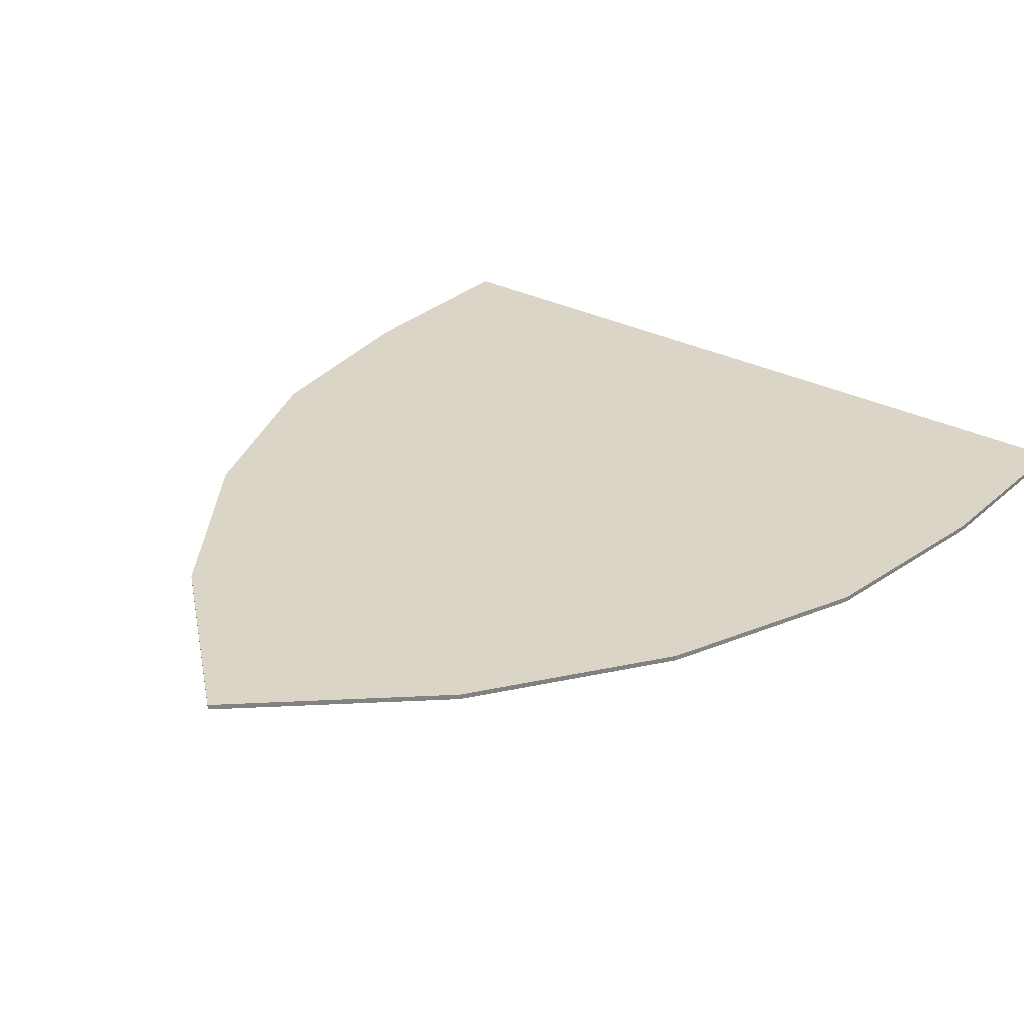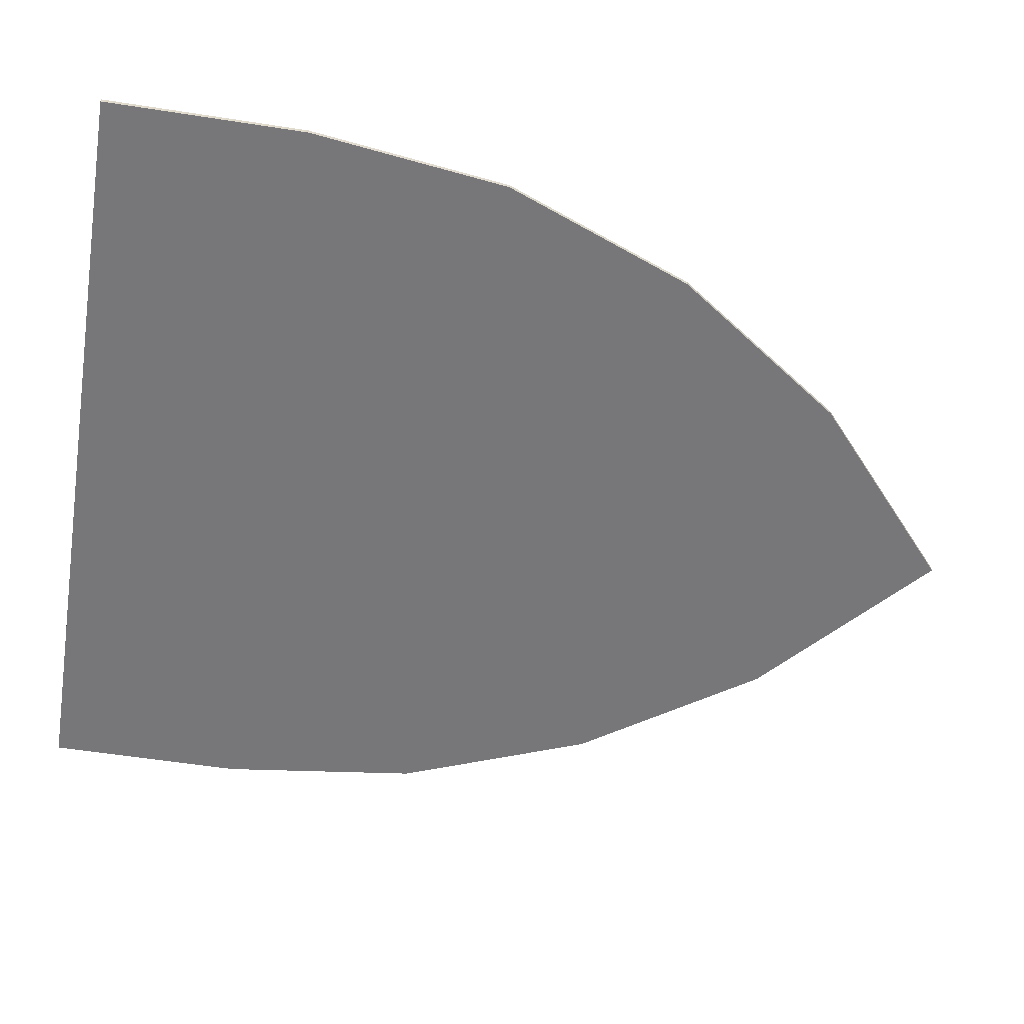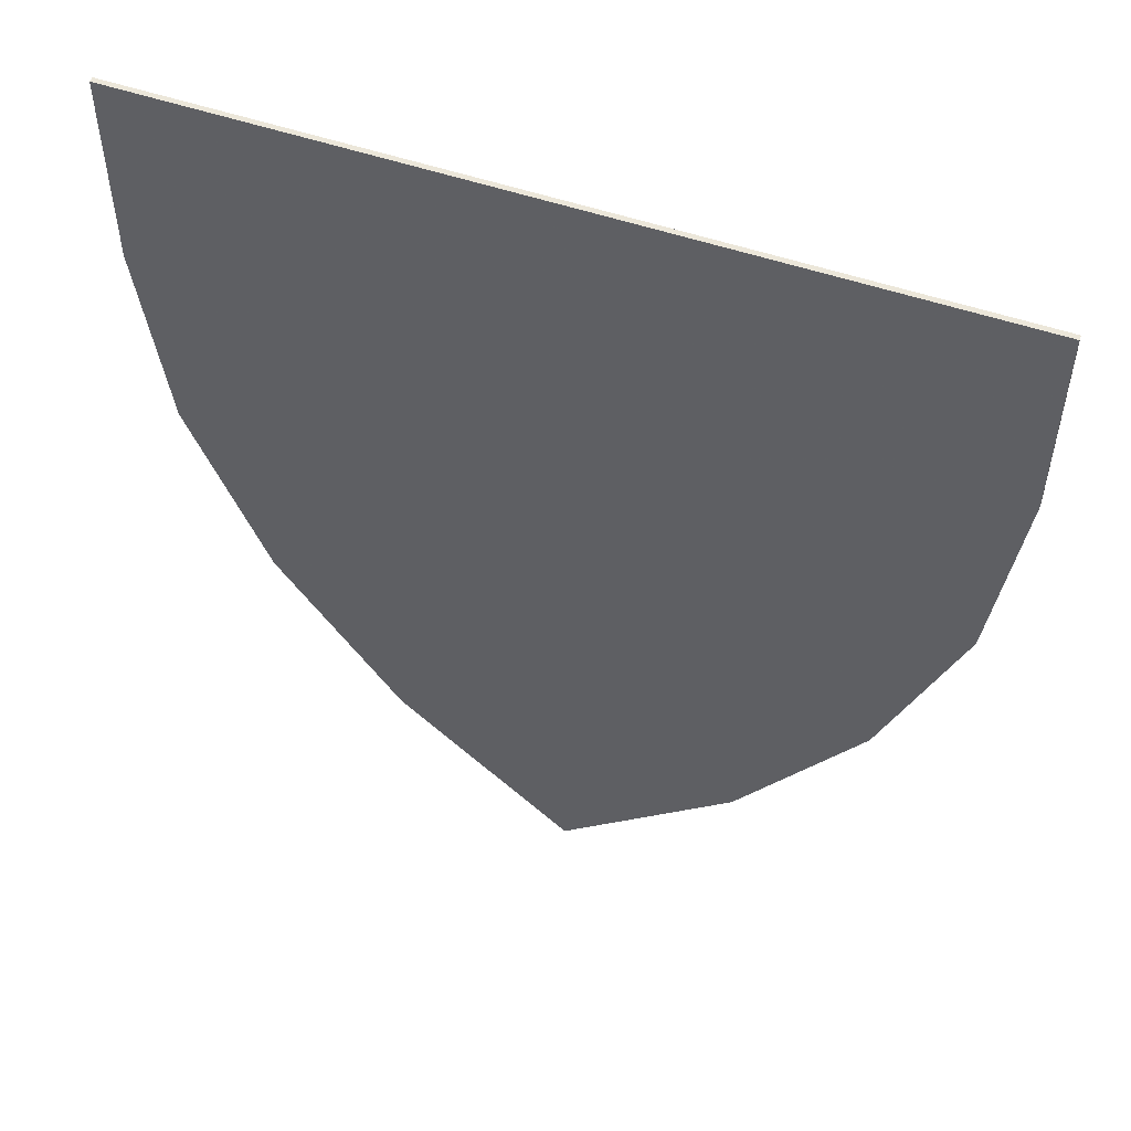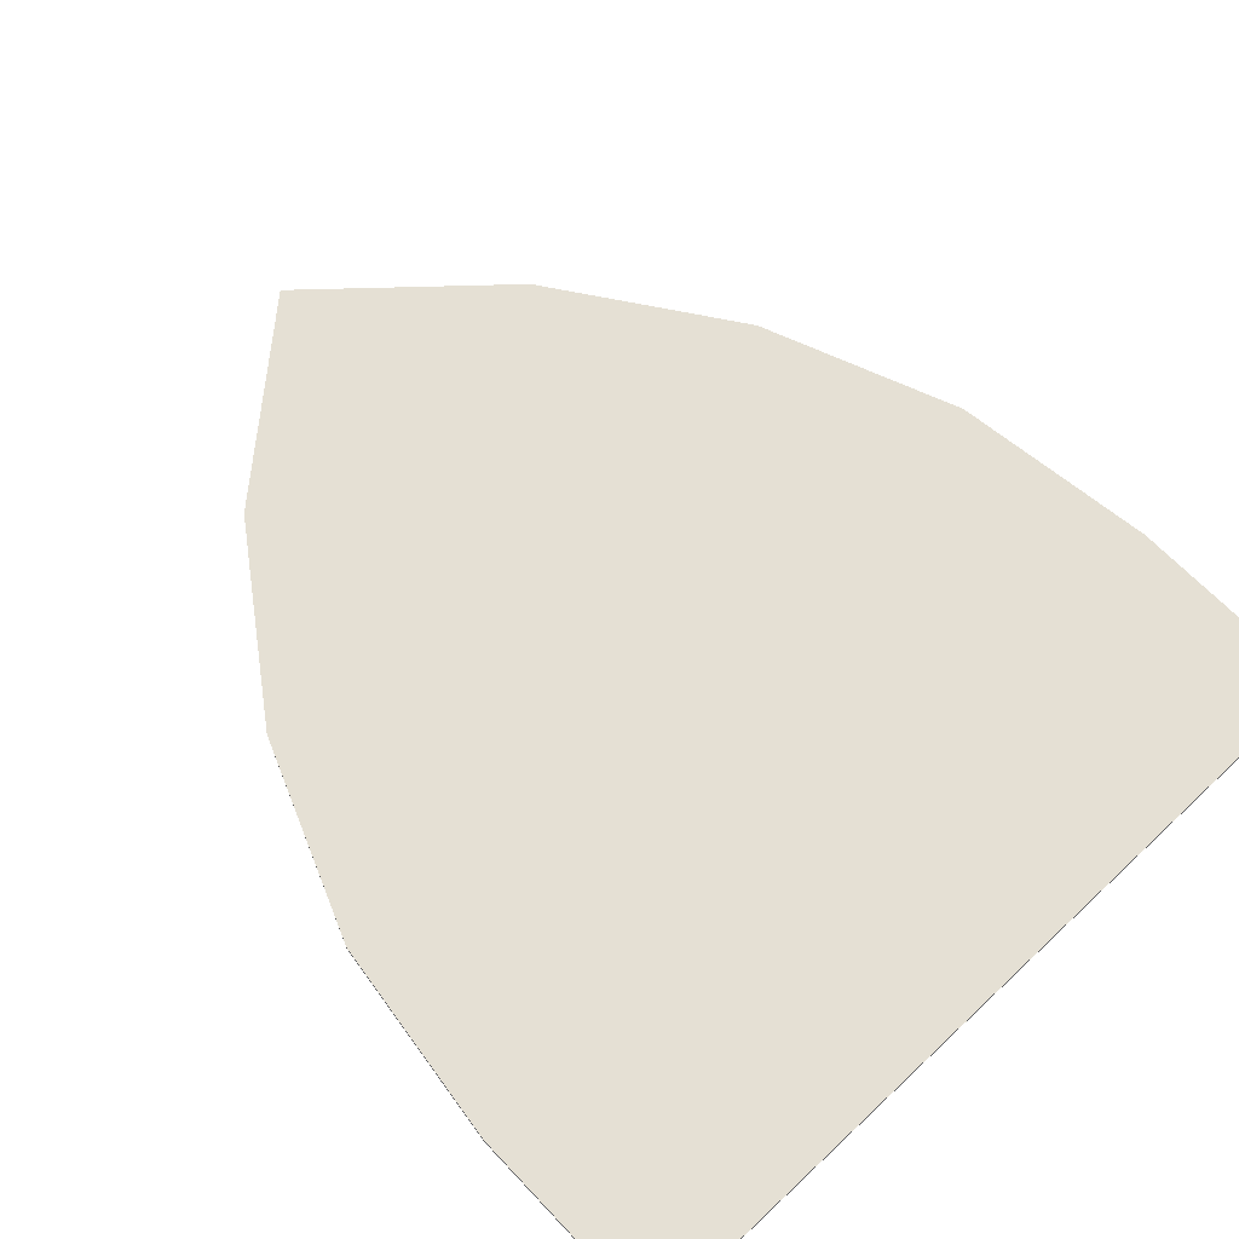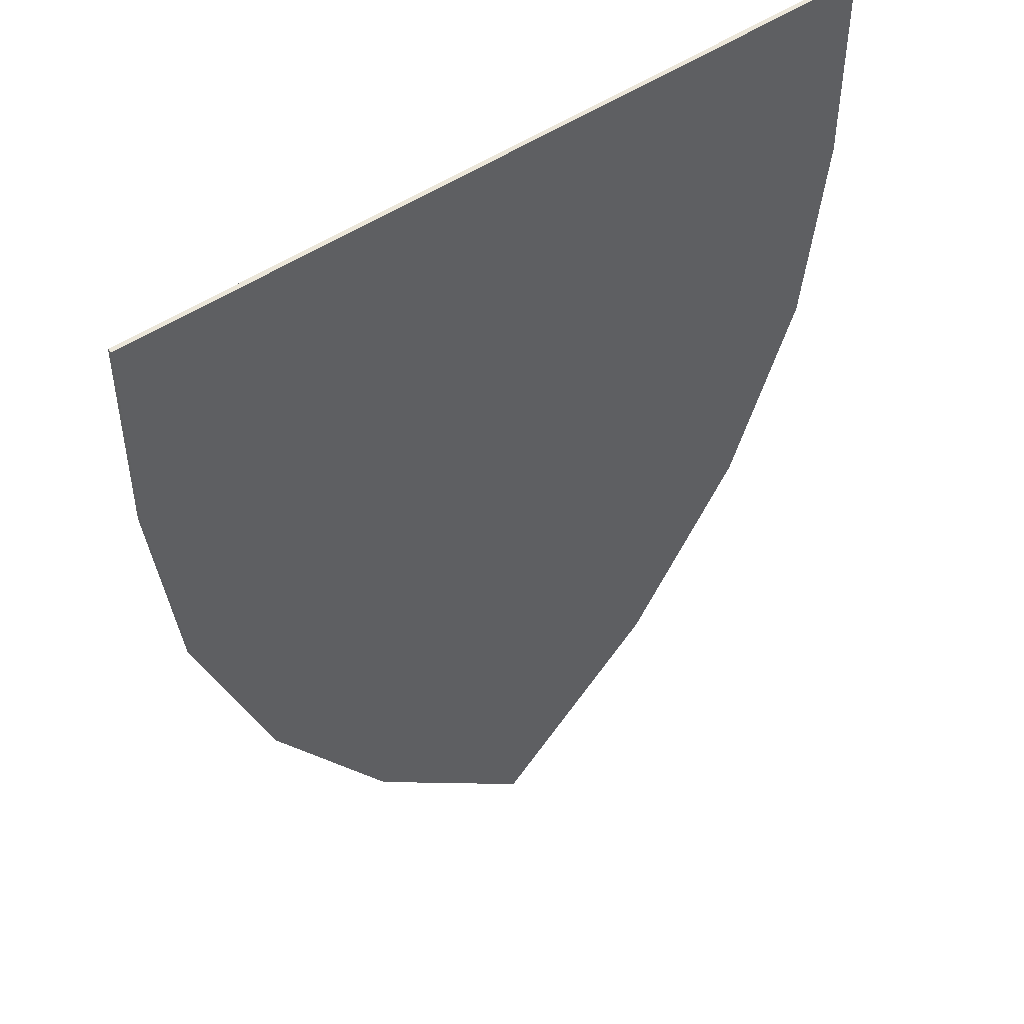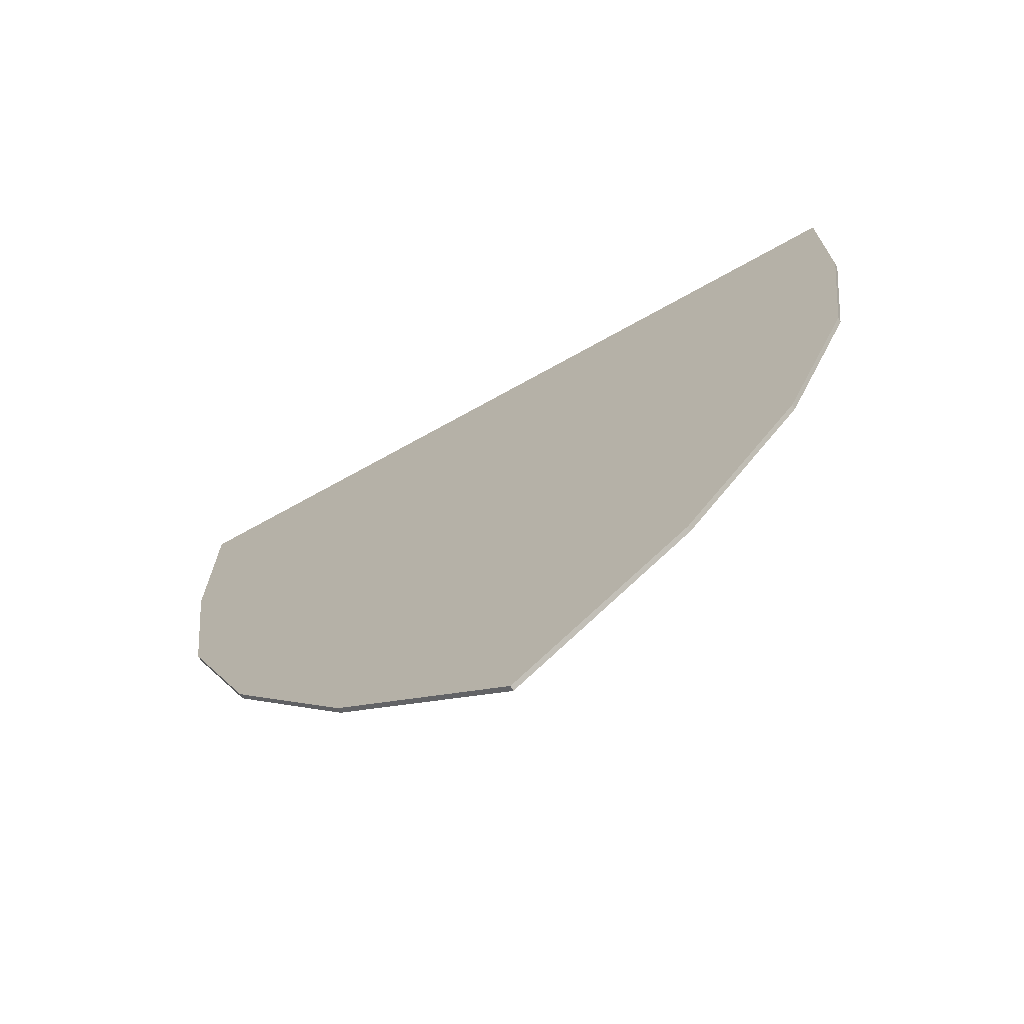
<metadata>
{"format":"obj","ext":"obj","renderer":"f3d","projection":"perspective","resolution":1024,"background":"white","views":[{"elev":29.5,"azim":-142.5,"up":"+Y"},{"elev":-57.2,"azim":80.8,"up":"+Y"},{"elev":53.5,"azim":19.9,"up":"+Z"},{"elev":65.8,"azim":-43.3,"up":"+Y"},{"elev":48.1,"azim":-38.0,"up":"+Z"},{"elev":-72.0,"azim":-151.0,"up":"+Z"}]}
</metadata>
<code>
v -1 -0.0125 0.7
v 1 -0.0125 0.7
v 1 0 0.7
v -1 0 0.7
v -1 -0.0125 0.2
v -1 -0.0125 0.7
v -1 0 0.7
v -1 0 0.2
v 1 0 0.2
v 1 0 0.7
v 1 -0.0125 0.7
v 1 -0.0125 0.2
v -0.936 -0.0125 -0.3015
v -1 -0.0125 0.2
v -1 0 0.2
v -0.936 0 -0.3015
v 0.936 0 -0.3015
v 1 0 0.2
v 1 -0.0125 0.2
v 0.936 -0.0125 -0.3015
v -0.7465 -0.0125 -0.784
v -0.936 -0.0125 -0.3015
v -0.936 0 -0.3015
v -0.7465 0 -0.784
v 0.7465 0 -0.784
v 0.936 0 -0.3015
v 0.936 -0.0125 -0.3015
v 0.7465 -0.0125 -0.784
v -0.438 -0.0125 -1.228
v -0.7465 -0.0125 -0.784
v -0.7465 0 -0.784
v -0.438 0 -1.228
v 0.438 0 -1.228
v 0.7465 0 -0.784
v 0.7465 -0.0125 -0.784
v 0.438 -0.0125 -1.228
v 0 -0.0125 -1.619
v -0.438 -0.0125 -1.228
v -0.438 0 -1.228
v 0 0 -1.619
v 0 0 -1.619
v 0.438 0 -1.228
v 0.438 -0.0125 -1.228
v 0 -0.0125 -1.619
v 0 0 -1.619
v -0.438 0 -1.228
v 0.438 0 -1.228
v -0.438 0 -1.228
v -0.7465 0 -0.784
v 0.7465 0 -0.784
v 0.438 0 -1.228
v -0.7465 0 -0.784
v -0.936 0 -0.3015
v 0.936 0 -0.3015
v 0.7465 0 -0.784
v -0.936 0 -0.3015
v -1 0 0.2
v 1 0 0.2
v 0.936 0 -0.3015
v -1 0 0.2
v -1 0 0.7
v 1 0 0.7
v 1 0 0.2
v -0.7405 -0.0125 -0.2523
v -0.6042 -0.0125 -0.5992
v 0 -0.0125 0.005
v 0 -0.0125 0.5
v 0 -0.0125 0.5
v -0.7418 -0.0125 -0.2418
v -0.7405 -0.0125 -0.2523
v -0.8 -0.0125 0.5
v -0.8 -0.0125 0.2128
v -0.7418 -0.0125 -0.2418
v 0 -0.0125 0.5
v -0.5689 -0.0125 -0.6891
v -0.4174 -0.0125 -0.9073
v 0 -0.0125 -0.4899
v 0 -0.0125 0.005
v 0 -0.0125 -0.4899
v -0.4174 -0.0125 -0.9073
v -0.2912 -0.0125 -1.089
v 0 -0.0125 -0.9849
v 0 -0.0125 -0.9849
v -0.2912 -0.0125 -1.089
v -0.1926 -0.0125 -1.178
v 0 -0.0125 0.5
v 0 -0.0125 0.7
v -1 -0.0125 0.7
v -0.8 -0.0125 0.5
v -0.8 -0.0125 0.2128
v -0.8 -0.0125 0.5
v -1 -0.0125 0.7
v -1 -0.0125 0.2
v 0 -0.0125 -0.9849
v -0.1926 -0.0125 -1.178
v 0 -0.0125 -1.35
v 0 -0.0125 0.005
v -0.6042 -0.0125 -0.5992
v -0.5689 -0.0125 -0.6891
v -1 -0.0125 0.2
v -0.936 -0.0125 -0.3015
v -0.7418 -0.0125 -0.2418
v -0.8 -0.0125 0.2128
v -0.7418 -0.0125 -0.2418
v -0.936 -0.0125 -0.3015
v -0.7405 -0.0125 -0.2523
v -0.936 -0.0125 -0.3015
v -0.7465 -0.0125 -0.784
v -0.6042 -0.0125 -0.5992
v -0.7405 -0.0125 -0.2523
v -0.6042 -0.0125 -0.5992
v -0.7465 -0.0125 -0.784
v -0.5689 -0.0125 -0.6891
v -0.4174 -0.0125 -0.9073
v -0.7465 -0.0125 -0.784
v -0.438 -0.0125 -1.228
v -0.2912 -0.0125 -1.089
v -0.5689 -0.0125 -0.6891
v -0.7465 -0.0125 -0.784
v -0.4174 -0.0125 -0.9073
v -0.1926 -0.0125 -1.178
v -0.2912 -0.0125 -1.089
v -0.438 -0.0125 -1.228
v 0 -0.0125 -1.619
v -0.1926 -0.0125 -1.178
v 0 -0.0125 -1.619
v 0 -0.0125 -1.35
v 0.7405 -0.0125 -0.2523
v 0.6042 -0.0125 -0.5992
v 0 -0.0125 0.005
v 0 -0.0125 0.5
v 0 -0.0125 0.5
v 0.7418 -0.0125 -0.2418
v 0.7405 -0.0125 -0.2523
v 0.8 -0.0125 0.5
v 0.8 -0.0125 0.2128
v 0.7418 -0.0125 -0.2418
v 0 -0.0125 0.5
v 0.5689 -0.0125 -0.6891
v 0.4174 -0.0125 -0.9073
v 0 -0.0125 -0.4899
v 0 -0.0125 0.005
v 0 -0.0125 -0.4899
v 0.4174 -0.0125 -0.9073
v 0.2912 -0.0125 -1.089
v 0 -0.0125 -0.9849
v 0 -0.0125 -0.9849
v 0.2912 -0.0125 -1.089
v 0.1926 -0.0125 -1.178
v 0 -0.0125 0.5
v 0 -0.0125 0.7
v 1 -0.0125 0.7
v 0.8 -0.0125 0.5
v 0.8 -0.0125 0.2128
v 0.8 -0.0125 0.5
v 1 -0.0125 0.7
v 1 -0.0125 0.2
v 0 -0.0125 -0.9849
v 0.1926 -0.0125 -1.178
v 0 -0.0125 -1.35
v 0 -0.0125 0.005
v 0.6042 -0.0125 -0.5992
v 0.5689 -0.0125 -0.6891
v 1 -0.0125 0.2
v 0.936 -0.0125 -0.3015
v 0.7418 -0.0125 -0.2418
v 0.8 -0.0125 0.2128
v 0.7418 -0.0125 -0.2418
v 0.936 -0.0125 -0.3015
v 0.7405 -0.0125 -0.2523
v 0.936 -0.0125 -0.3015
v 0.7465 -0.0125 -0.784
v 0.6042 -0.0125 -0.5992
v 0.7405 -0.0125 -0.2523
v 0.6042 -0.0125 -0.5992
v 0.7465 -0.0125 -0.784
v 0.5689 -0.0125 -0.6891
v 0.4174 -0.0125 -0.9073
v 0.7465 -0.0125 -0.784
v 0.438 -0.0125 -1.228
v 0.2912 -0.0125 -1.089
v 0.5689 -0.0125 -0.6891
v 0.7465 -0.0125 -0.784
v 0.4174 -0.0125 -0.9073
v 0.1926 -0.0125 -1.178
v 0.2912 -0.0125 -1.089
v 0.438 -0.0125 -1.228
v 0 -0.0125 -1.619
v 0.1926 -0.0125 -1.178
v 0 -0.0125 -1.619
v 0 -0.0125 -1.35
g mesh54609
f 1 2 3
f 3 4 1
f 5 6 7
f 7 8 5
f 9 10 11
f 11 12 9
f 13 14 15
f 15 16 13
f 17 18 19
f 19 20 17
f 21 22 23
f 23 24 21
f 25 26 27
f 27 28 25
f 29 30 31
f 31 32 29
f 33 34 35
f 35 36 33
f 37 38 39
f 39 40 37
f 41 42 43
f 43 44 41
g mesh54610
f 45 46 47
f 48 49 50
f 50 51 48
f 52 53 54
f 54 55 52
f 56 57 58
f 58 59 56
f 60 61 62
f 62 63 60
g mesh54612
f 64 65 66
f 66 67 64
f 68 69 70
f 71 72 73
f 73 74 71
f 75 76 77
f 77 78 75
f 79 80 81
f 81 82 79
f 83 84 85
f 86 87 88
f 88 89 86
f 90 91 92
f 92 93 90
f 94 95 96
f 97 98 99
f 100 101 102
f 102 103 100
f 104 105 106
f 107 108 109
f 109 110 107
f 111 112 113
f 114 115 116
f 116 117 114
f 118 119 120
f 121 122 123
f 123 124 121
f 125 126 127
g mesh54614
f 128 130 129
f 130 128 131
f 132 134 133
f 135 137 136
f 137 135 138
f 139 141 140
f 141 139 142
f 143 145 144
f 145 143 146
f 147 149 148
f 150 152 151
f 152 150 153
f 154 156 155
f 156 154 157
f 158 160 159
f 161 163 162
f 164 166 165
f 166 164 167
f 168 170 169
f 171 173 172
f 173 171 174
f 175 177 176
f 178 180 179
f 180 178 181
f 182 184 183
f 185 187 186
f 187 185 188
f 189 191 190

</code>
